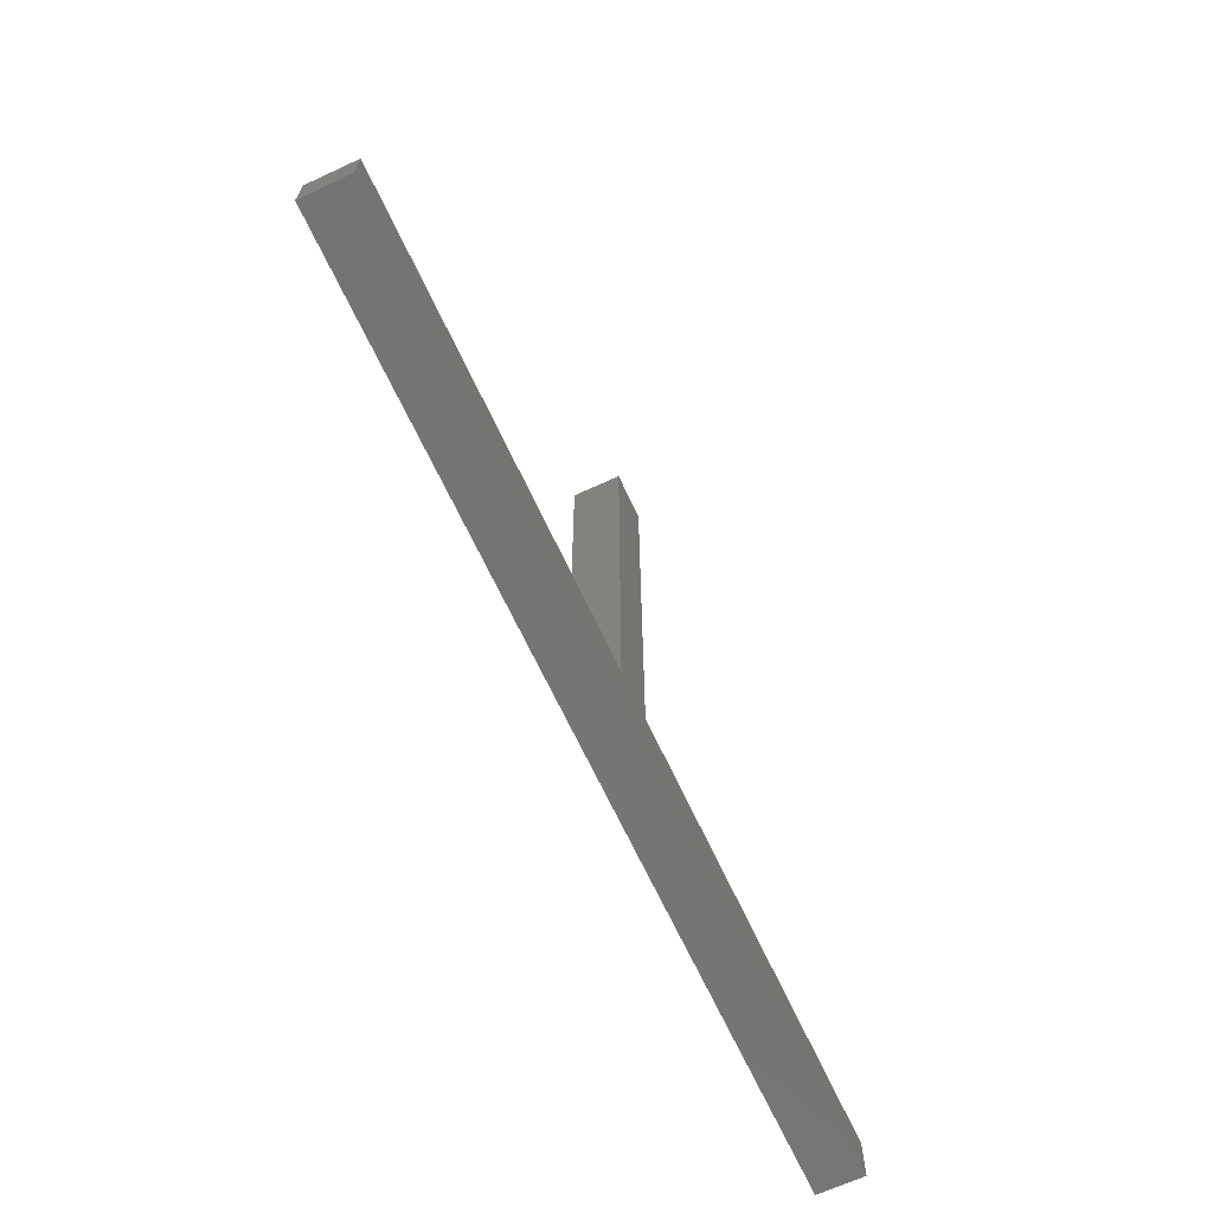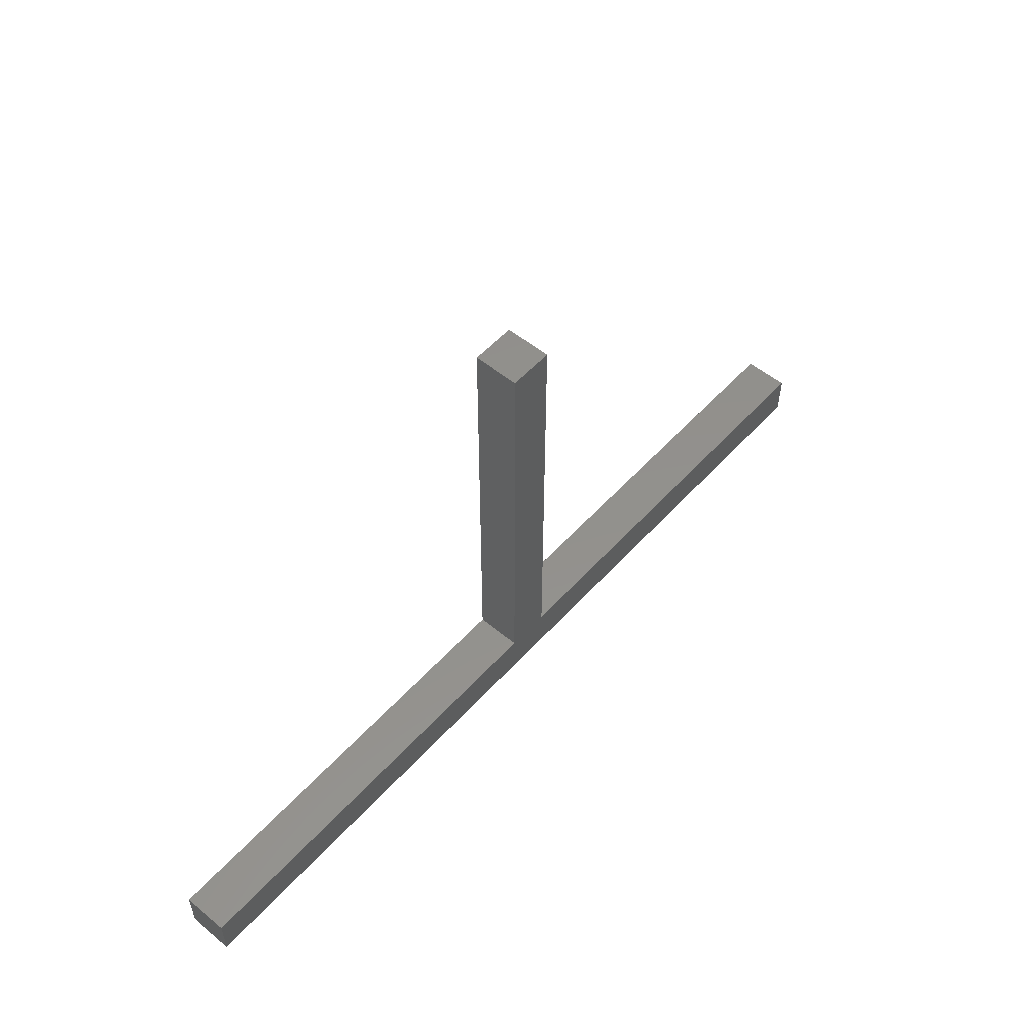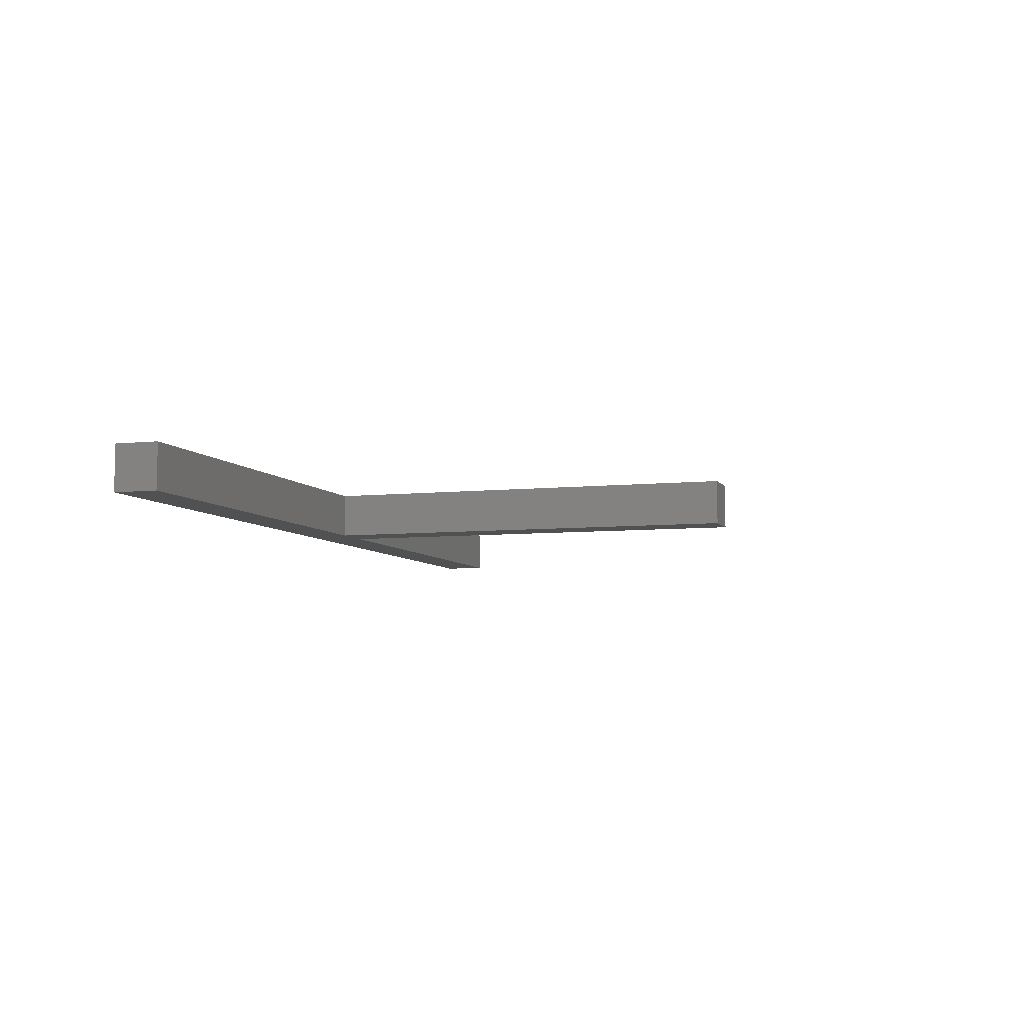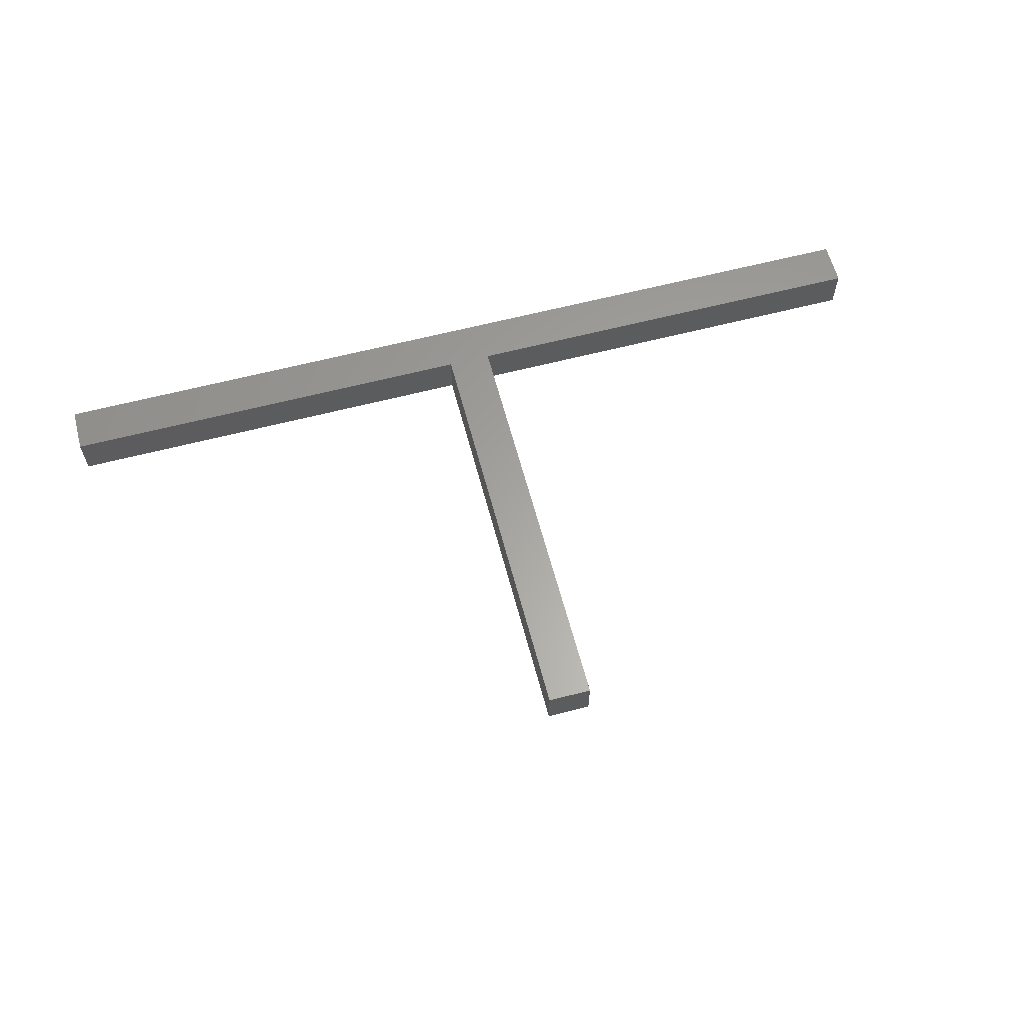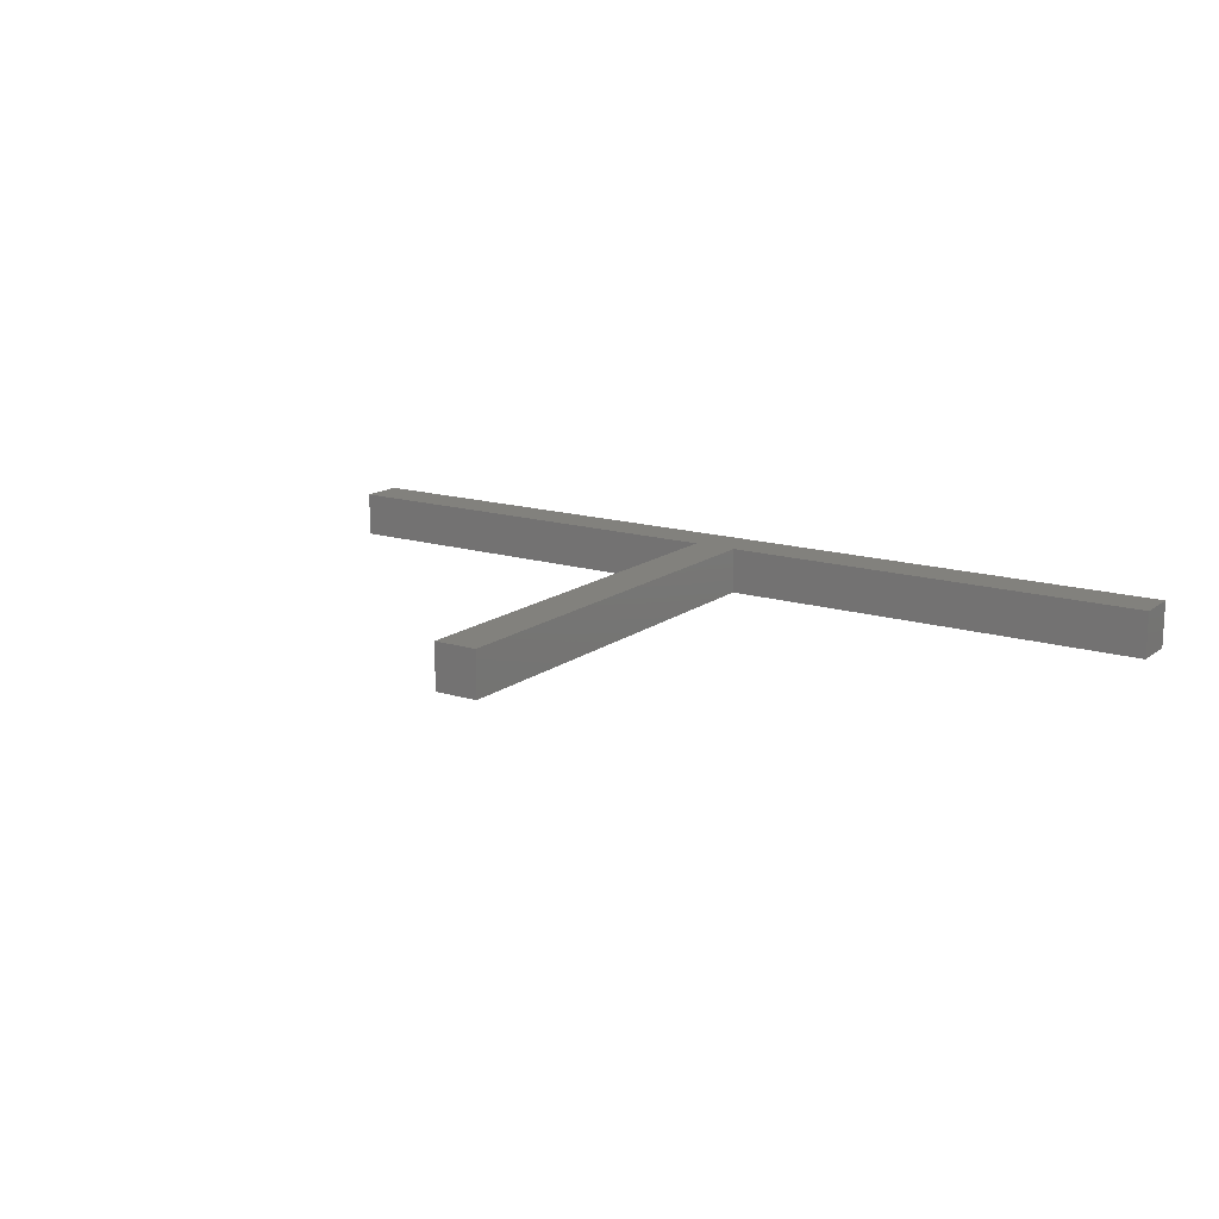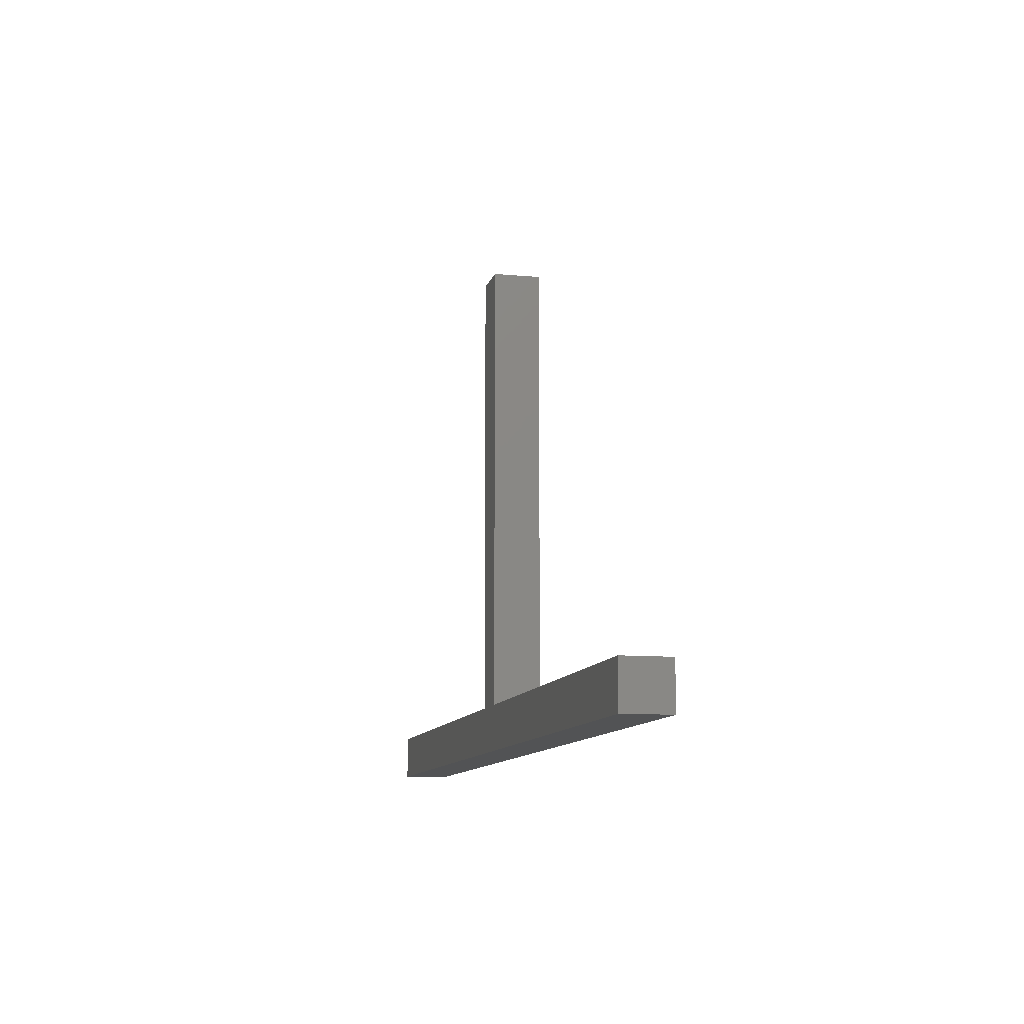
<metadata>
{"format":"stl","ext":"stl","renderer":"f3d","projection":"perspective","resolution":1024,"background":"white","views":[{"elev":-66.8,"azim":-65.1,"up":"+Y"},{"elev":54.0,"azim":131.1,"up":"+Y"},{"elev":-6.5,"azim":107.9,"up":"+Z"},{"elev":62.1,"azim":165.2,"up":"+Z"},{"elev":15.2,"azim":-146.5,"up":"+Z"},{"elev":-10.6,"azim":-103.0,"up":"+Y"}]}
</metadata>
<code>
# stl→obj: 16 verts, 28 faces
v -100 0 0
v -100 0 10.5
v -100 10.2 0
v -100 10.2 10.5
v 110.2 0 0
v 110.2 0 10.5
v 0 10.2 0
v 10.2 10.2 0
v 0 110.2 0
v 110.2 10.2 0
v 10.2 110.2 0
v 0 10.2 10.5
v 10.2 10.2 10.5
v 110.2 10.2 10.5
v 10.2 110.2 10.5
v 0 110.2 10.5
f 1 2 3
f 3 2 4
f 2 1 5
f 6 2 5
f 1 3 5
f 5 3 7
f 8 7 9
f 5 7 8
f 10 5 8
f 8 9 11
f 3 4 7
f 7 4 12
f 4 2 6
f 12 4 6
f 13 12 6
f 14 13 6
f 15 12 13
f 16 12 15
f 6 5 10
f 14 6 10
f 8 13 10
f 10 13 14
f 13 8 11
f 15 13 11
f 9 16 11
f 11 16 15
f 7 12 9
f 9 12 16

</code>
